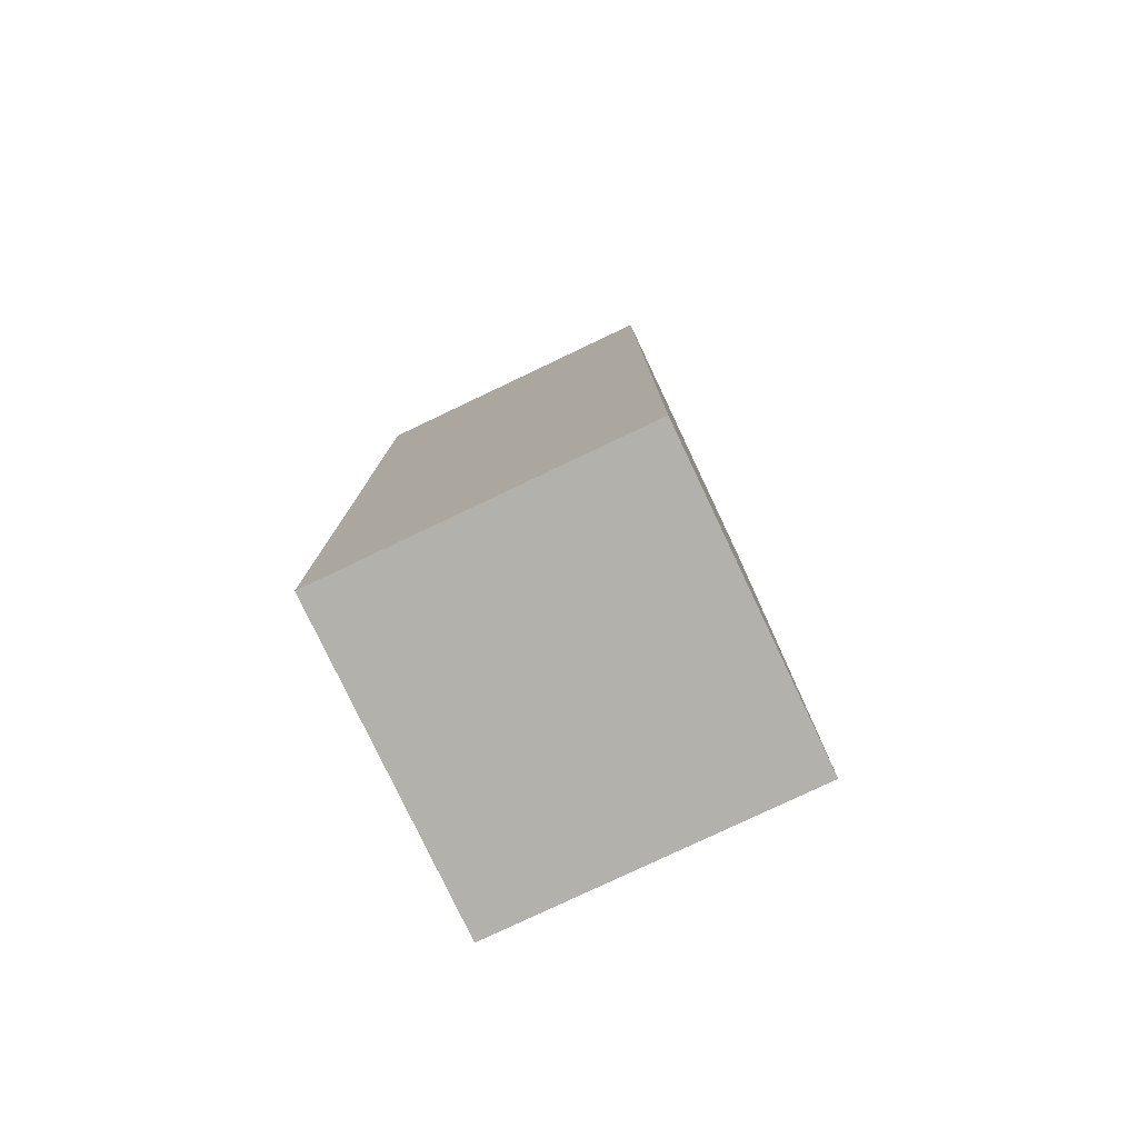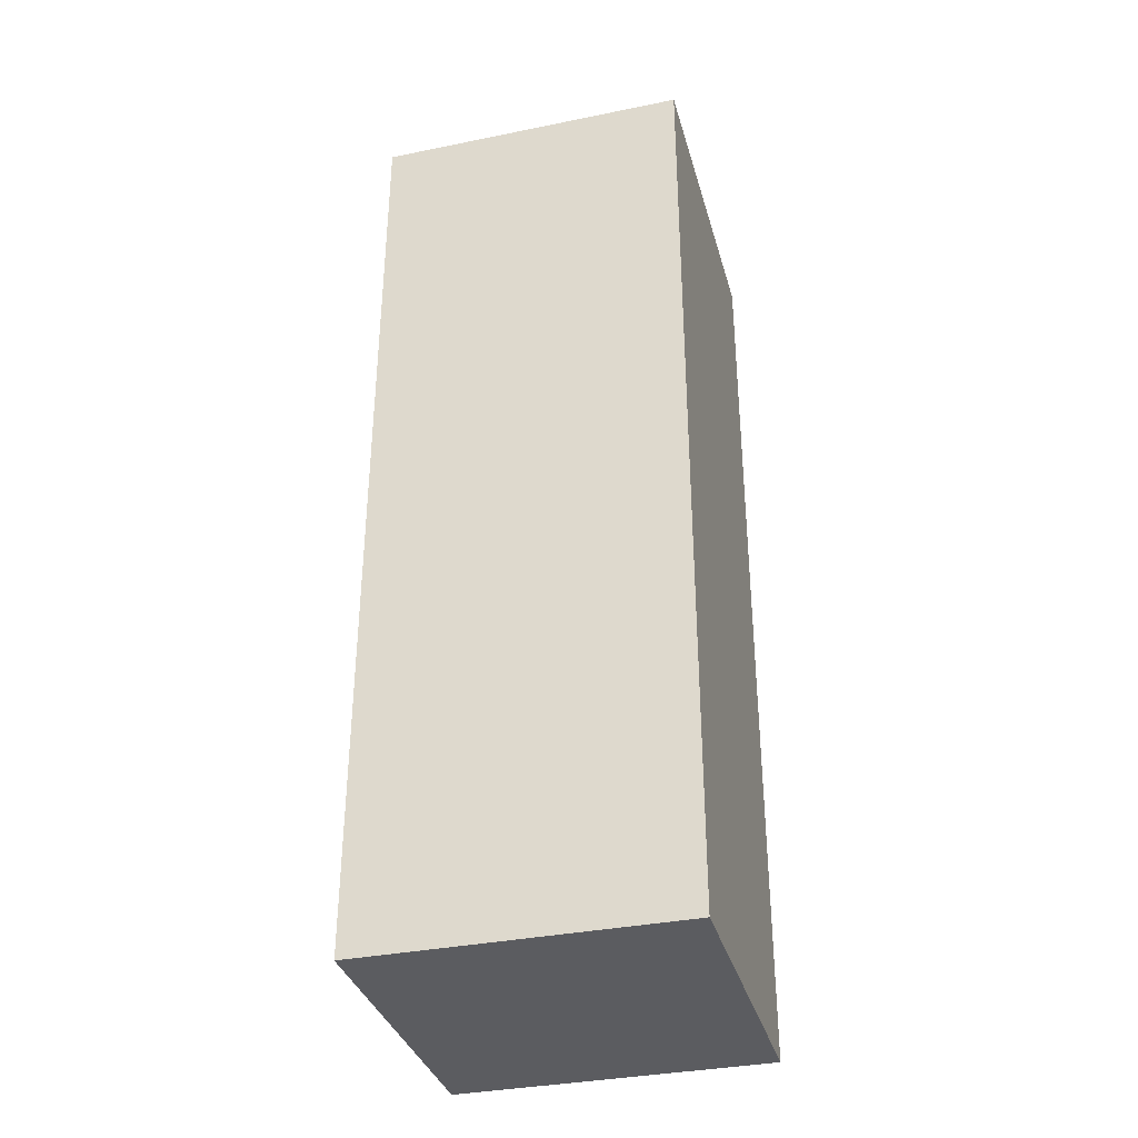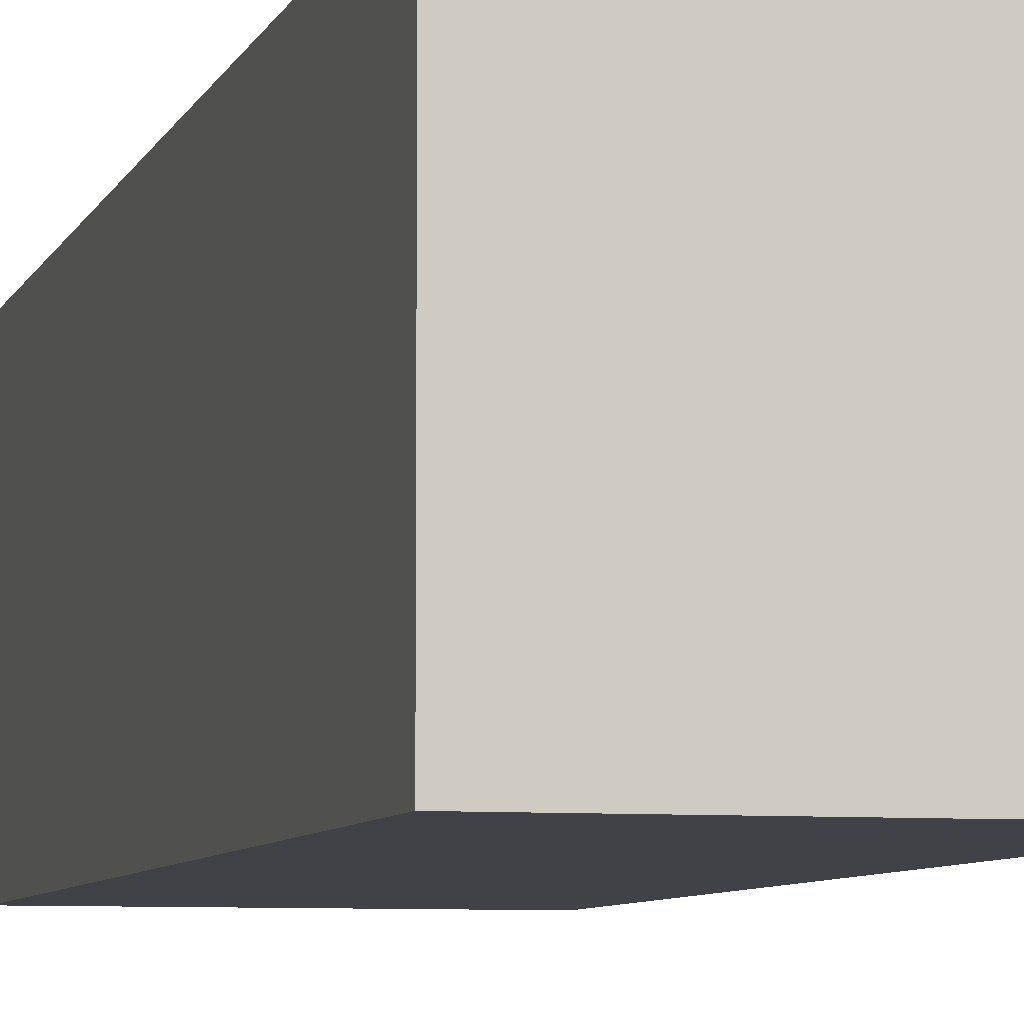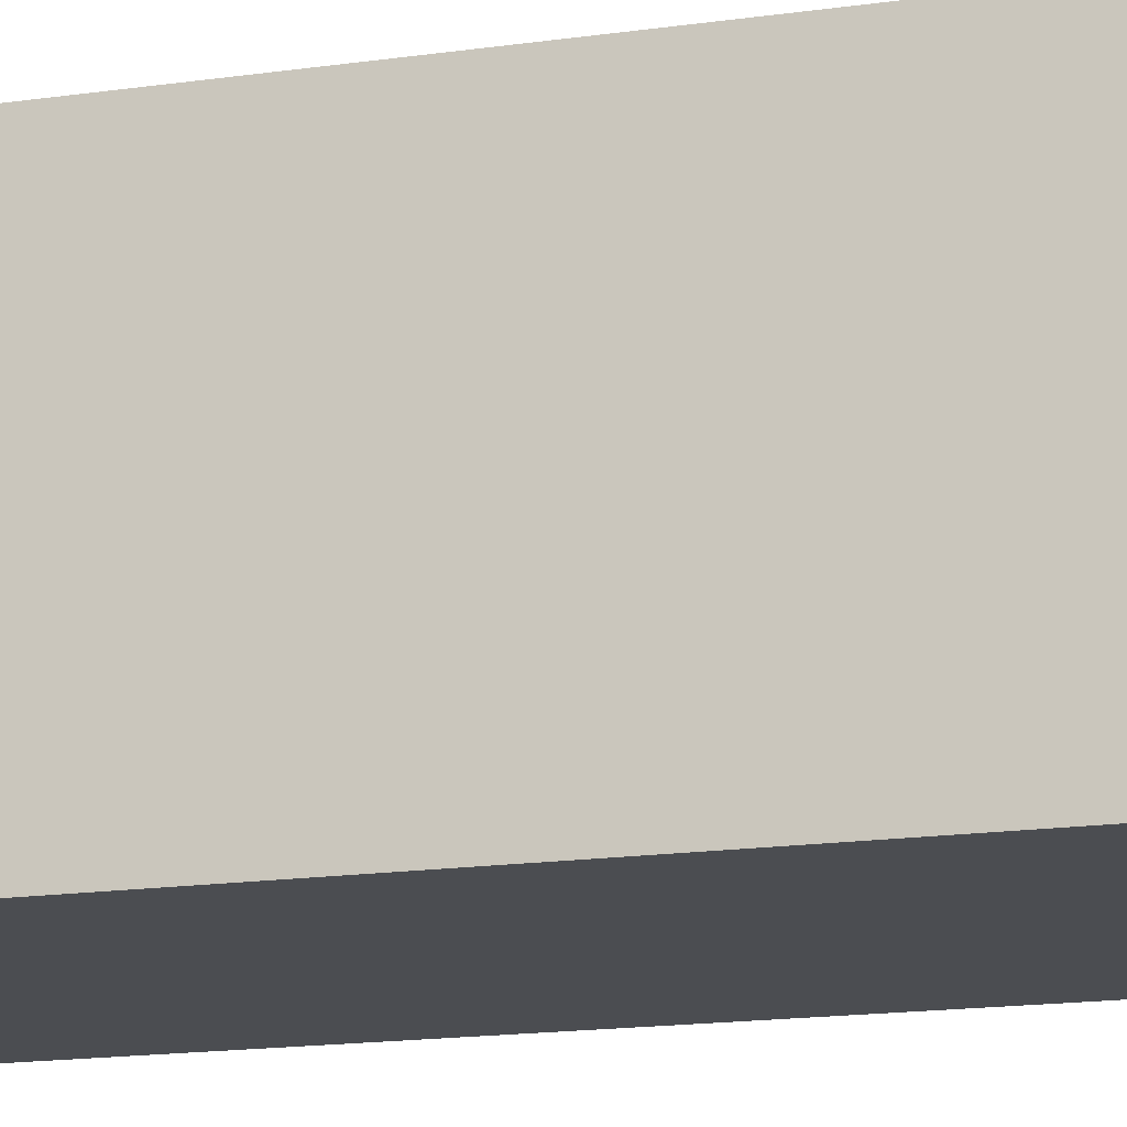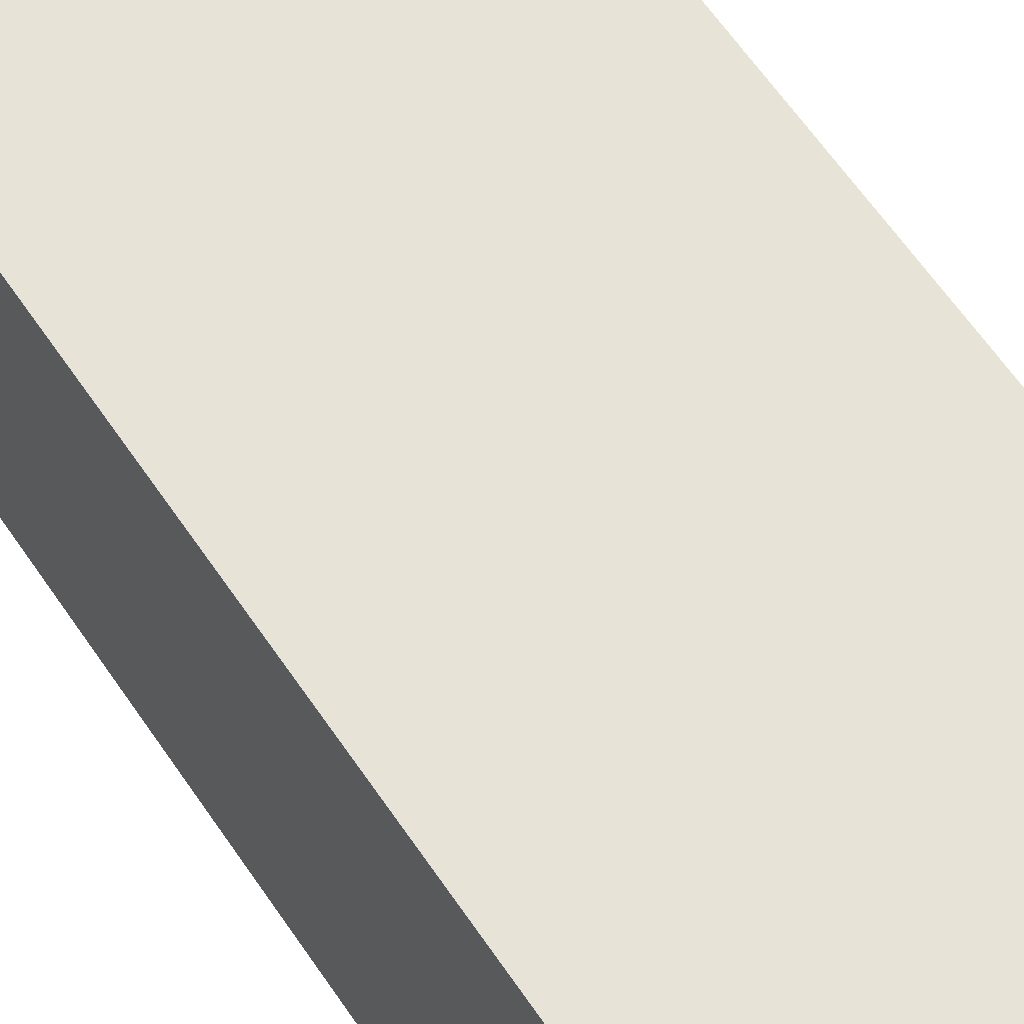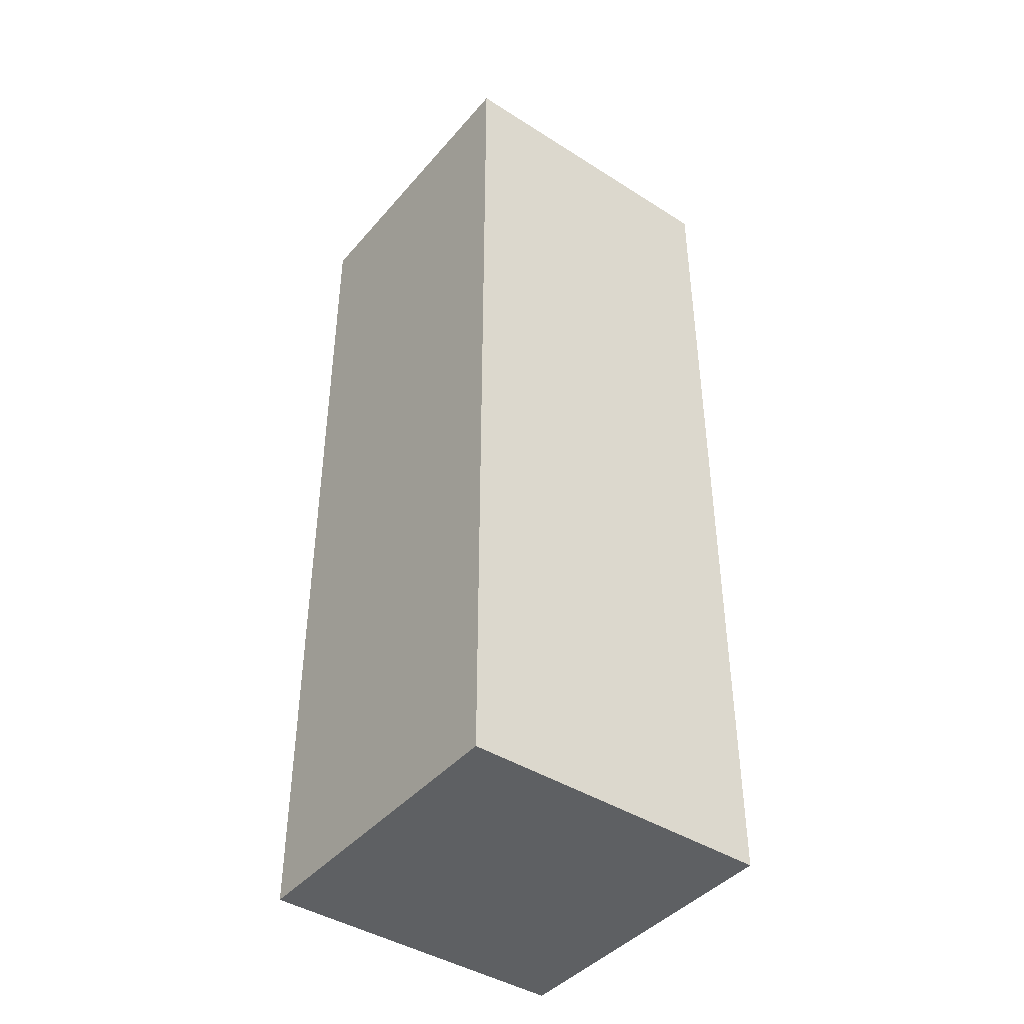
<metadata>
{"format":"obj","ext":"obj","renderer":"f3d","projection":"perspective","resolution":1024,"background":"white","views":[{"elev":-79.0,"azim":25.4,"up":"+Z"},{"elev":-35.2,"azim":-164.9,"up":"+Z"},{"elev":-6.8,"azim":-14.8,"up":"+Y"},{"elev":-15.9,"azim":107.0,"up":"+Y"},{"elev":62.6,"azim":-34.1,"up":"+Y"},{"elev":-42.6,"azim":-37.1,"up":"+Z"}]}
</metadata>
<code>
g Foot_right001
v -0.07874 0.07874 0.01339
v 0.07874 0.07874 0.01339
v 0.07874 -0.07874 0.01339
v -0.07874 -0.07874 0.01339
v 0.07874 -0.07874 -0.4591
v 0.07874 0.07874 -0.4591
v -0.07874 0.07874 -0.4591
v -0.07874 -0.07874 -0.4591
v 0.07874 -0.07874 0.01339
v 0.07874 -0.07874 -0.4591
v -0.07874 -0.07874 -0.4591
v -0.07874 -0.07874 0.01339
v 0.07874 0.07874 0.01339
v 0.07874 0.07874 -0.4591
v 0.07874 -0.07874 -0.4591
v 0.07874 -0.07874 0.01339
v -0.07874 0.07874 0.01339
v -0.07874 0.07874 -0.4591
v 0.07874 0.07874 0.01339
v 0.07874 0.07874 -0.4591
v -0.07874 -0.07874 0.01339
v -0.07874 -0.07874 -0.4591
v -0.07874 0.07874 0.01339
v -0.07874 0.07874 -0.4591
g Foot_right001_0
f -22 -23 -24
f -21 -22 -24
f -18 -19 -20
f -17 -18 -20
f -14 -15 -16
f -13 -14 -16
f -10 -11 -12
f -9 -10 -12
f -6 -7 -8
f -5 -7 -6
f -2 -3 -4
f -1 -3 -2

</code>
